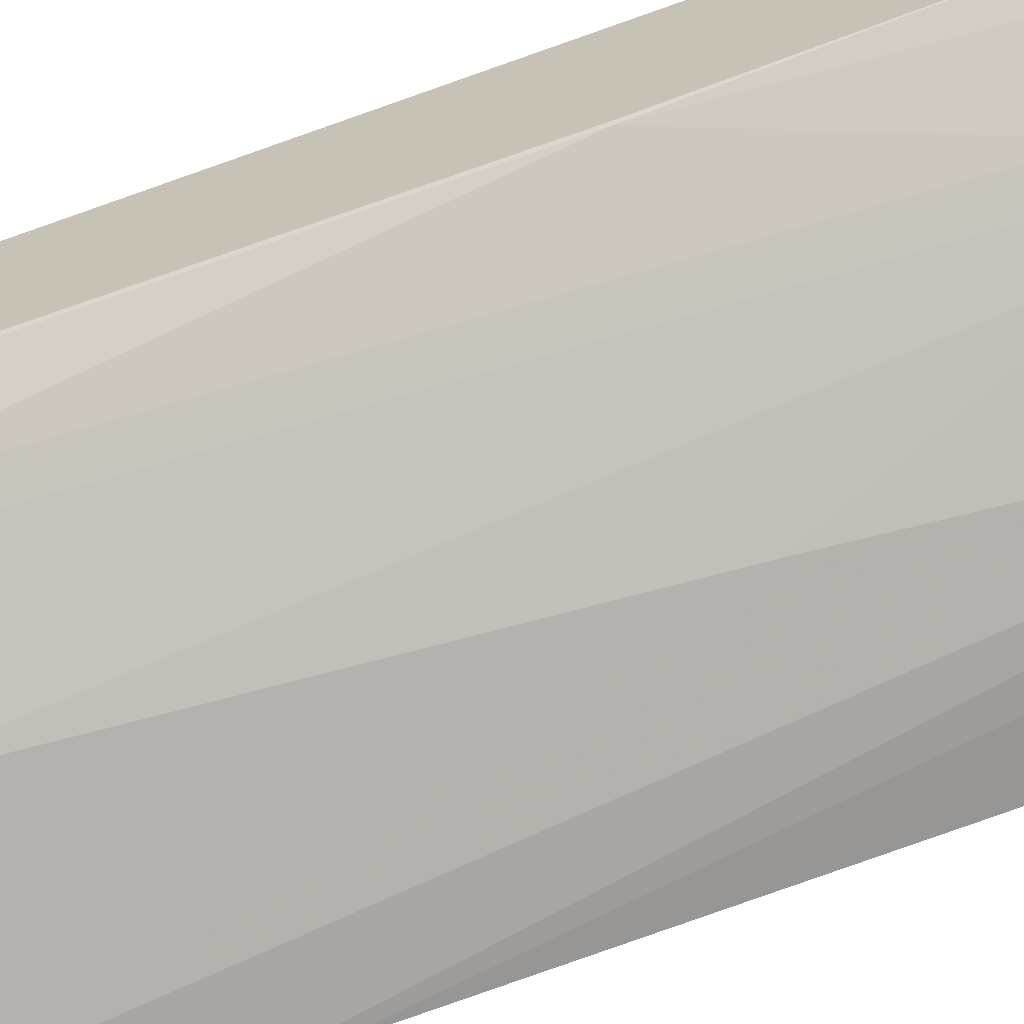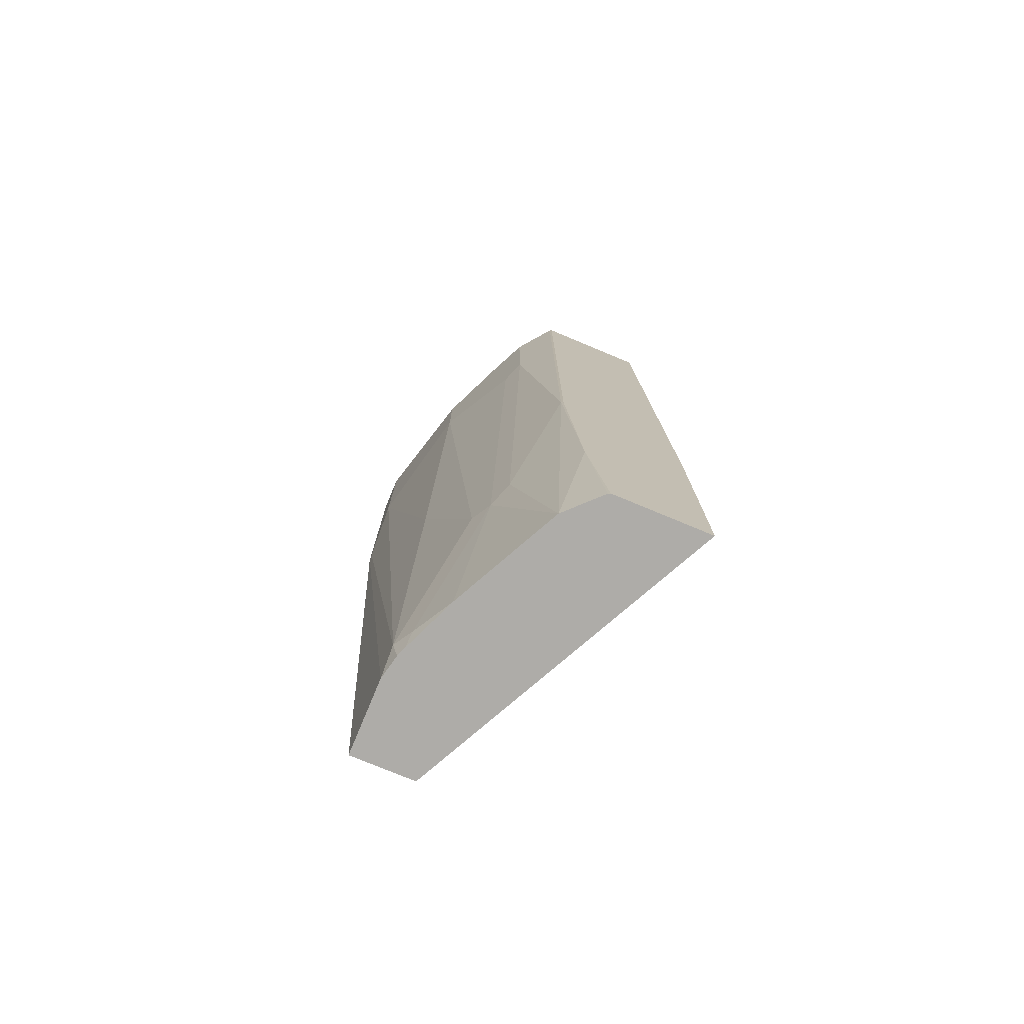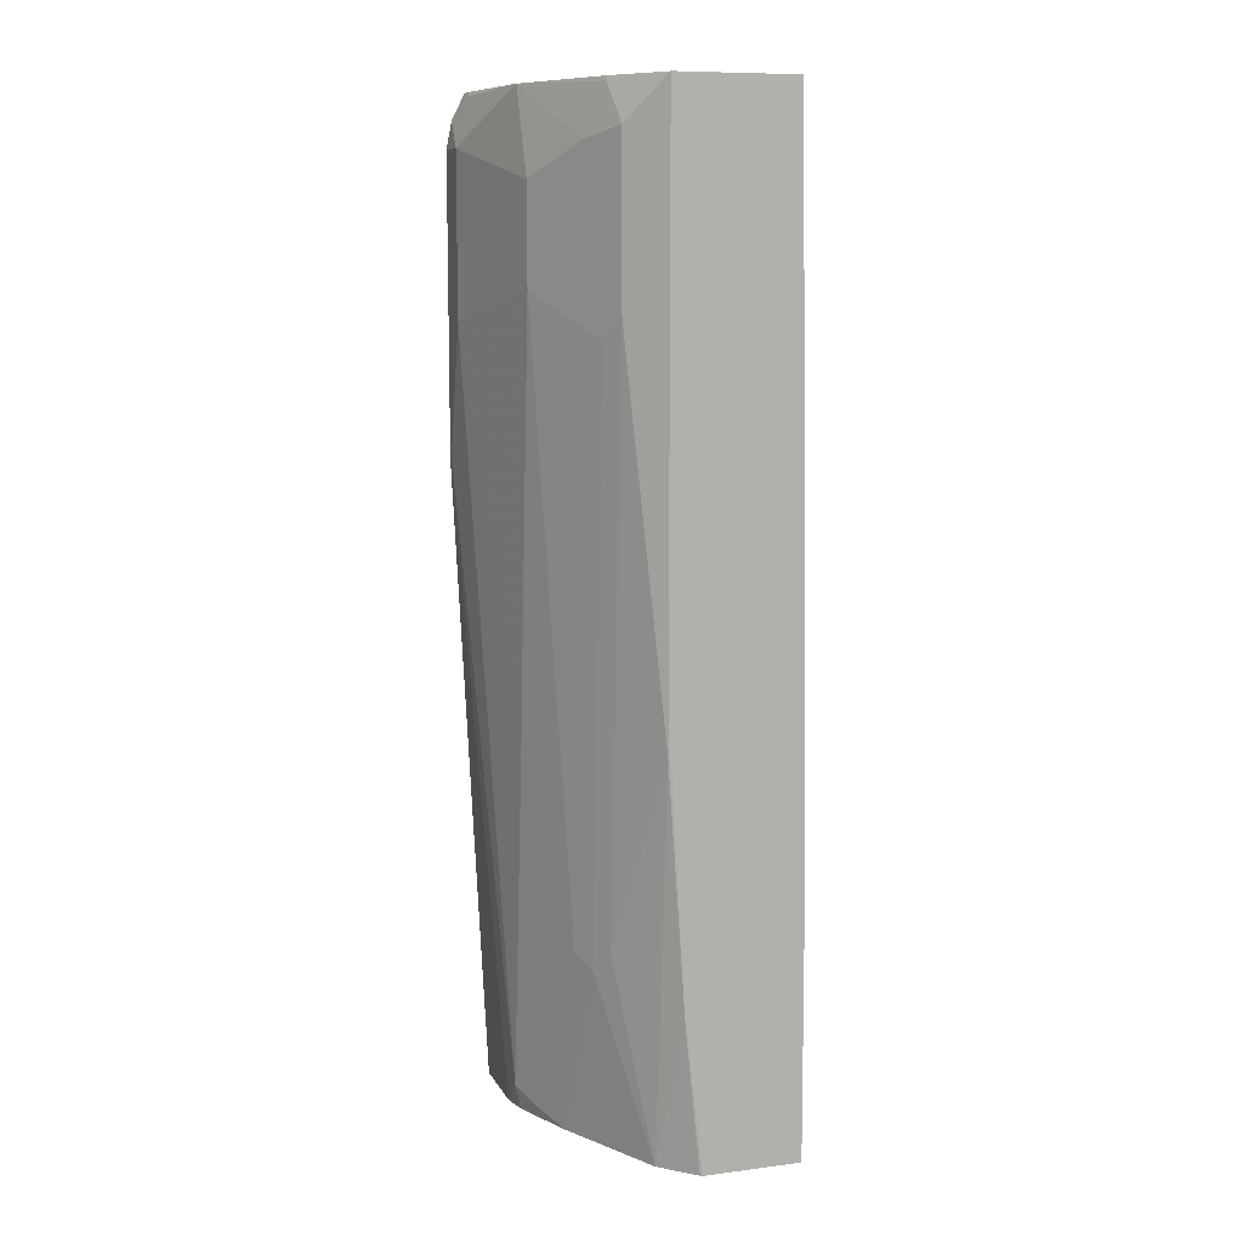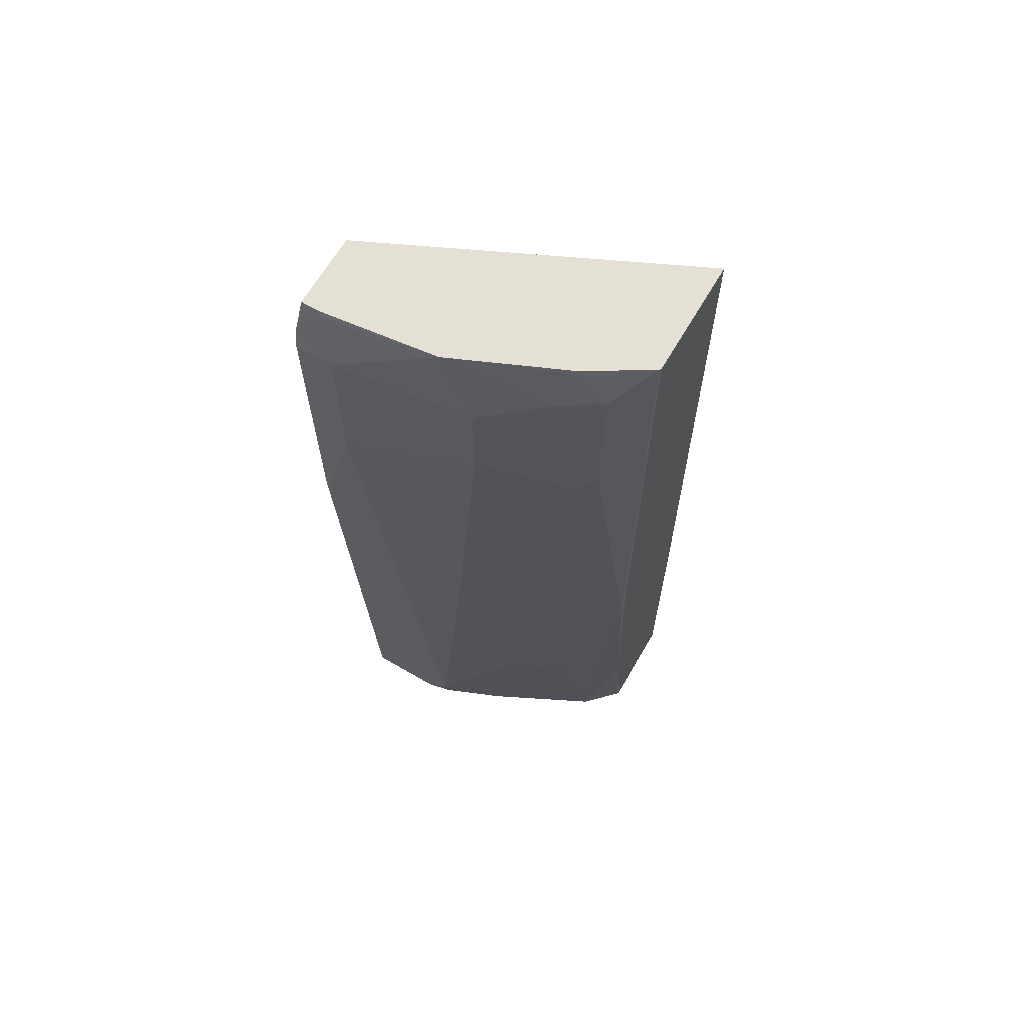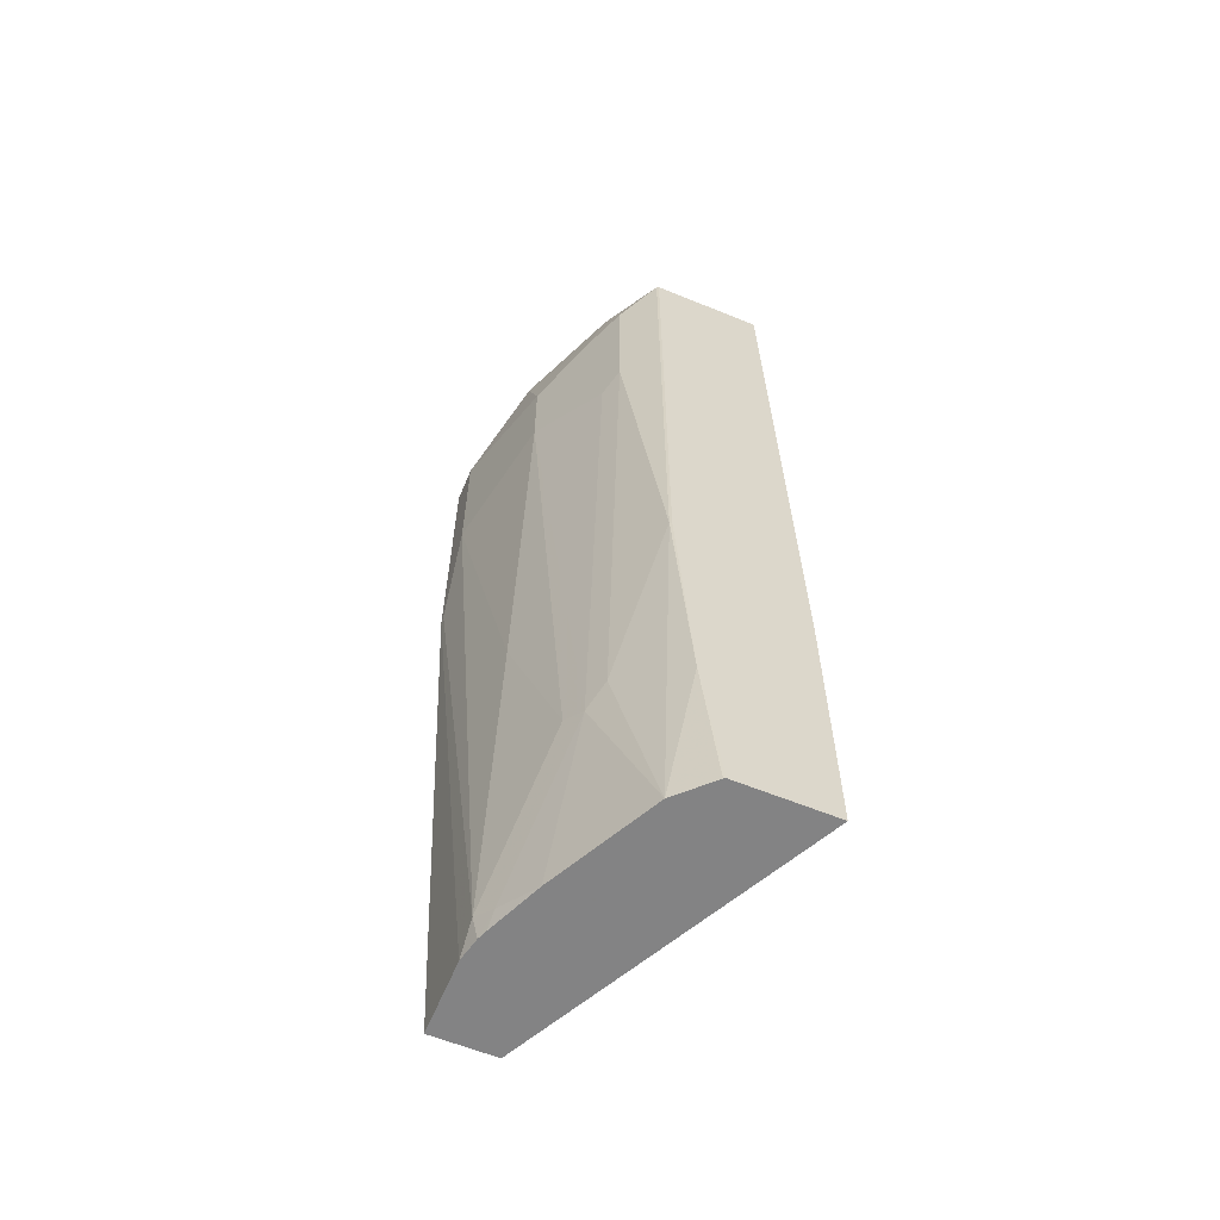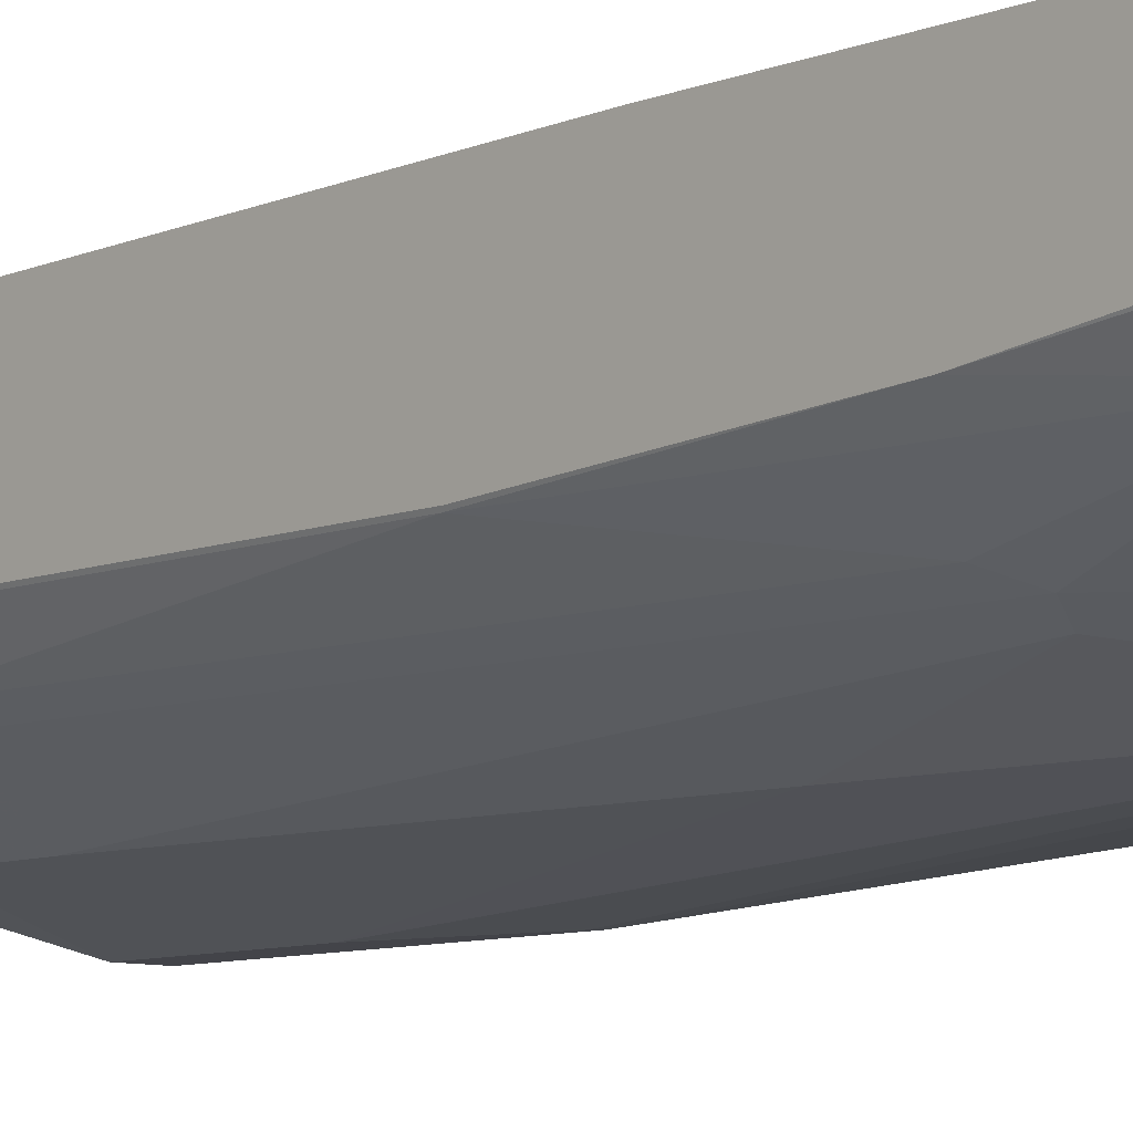
<metadata>
{"format":"obj","ext":"obj","renderer":"f3d","projection":"perspective","resolution":1024,"background":"white","views":[{"elev":-66.7,"azim":109.9,"up":"+Y"},{"elev":-76.8,"azim":67.4,"up":"+Z"},{"elev":9.6,"azim":71.8,"up":"+Z"},{"elev":66.0,"azim":30.3,"up":"+Z"},{"elev":-61.1,"azim":67.4,"up":"+Z"},{"elev":-8.4,"azim":137.4,"up":"+Y"}]}
</metadata>
<code>
v 0.01699 -0.2839 -0.8673
v 0.2103 -0.1874 -0.8673
v 0.01699 -0.3245 -0.8673
v 0.01699 -0.2839 -0.5475
v 0.2103 -0.1878 -0.6841
v 0.2103 -0.2487 -0.8673
v 0.06554 -0.3245 -0.8673
v 0.01699 -0.3447 -0.4697
v 0.01699 -0.2866 -0.2508
v 0.2103 -0.1953 -0.2508
v 0.2095 -0.2501 -0.8673
v 0.2103 -0.2599 -0.7743
v 0.08113 -0.321 -0.8673
v 0.08113 -0.3245 -0.8517
v 0.0203 -0.3447 -0.4664
v 0.01699 -0.3447 -0.284
v 0.01699 -0.3332 -0.2508
v 0.2103 -0.2689 -0.2508
v 0.1893 -0.2704 -0.8673
v 0.2103 -0.2689 -0.6233
v 0.2095 -0.2704 -0.6218
v 0.08722 -0.3186 -0.8673
v 0.09465 -0.3177 -0.8584
v 0.1419 -0.3042 -0.7503
v 0.1014 -0.3245 -0.6286
v 0.04056 -0.3447 -0.3853
v 0.04056 -0.3447 -0.284
v 0.01699 -0.3415 -0.2675
v 0.02904 -0.3332 -0.2508
v 0.01699 -0.3335 -0.2514
v 0.2095 -0.2704 -0.2508
v 0.1757 -0.2771 -0.8673
v 0.169 -0.2907 -0.7435
v 0.1555 -0.2974 -0.757
v 0.1893 -0.2907 -0.3785
v 0.1217 -0.3042 -0.8673
v 0.1217 -0.3245 -0.365
v 0.1217 -0.3245 -0.3042
v 0.1014 -0.3245 -0.2508
v 0.03042 -0.3346 -0.2535
v 0.01699 -0.3413 -0.2669
v 0.1718 -0.2935 -0.2508
v 0.1724 -0.294 -0.2535
v 0.1893 -0.2907 -0.2772
v 0.1757 -0.2974 -0.3921
v 0.1757 -0.2974 -0.2907
v 0.1622 -0.3042 -0.284
f 21 44 35
f 25 37 26
f 24 37 25
f 24 34 37
f 23 36 34
f 26 37 38
f 22 36 23
f 21 35 33
f 21 31 44
f 18 31 21
f 19 33 34
f 19 21 33
f 18 21 20
f 17 30 29
f 16 27 28
f 14 26 15
f 14 25 26
f 26 38 27
f 19 34 32
f 27 38 39
f 43 47 44
f 27 40 41
f 14 34 24
f 39 43 42
f 39 47 43
f 38 47 39
f 38 44 47
f 38 46 44
f 37 46 38
f 37 45 46
f 35 46 45
f 27 39 40
f 35 44 46
f 33 45 34
f 33 35 45
f 32 34 36
f 31 43 44
f 31 42 43
f 30 41 40
f 29 40 39
f 29 30 40
f 27 41 28
f 34 45 37
f 14 23 34
f 14 24 25
f 13 22 23
f 2 5 10
f 1 4 2
f 1 9 4
f 1 17 9
f 1 30 17
f 1 41 30
f 1 28 41
f 1 16 28
f 1 8 16
f 1 7 3
f 1 13 7
f 1 22 13
f 1 36 22
f 1 32 36
f 1 19 32
f 1 11 19
f 1 6 11
f 1 2 6
f 13 23 14
f 2 10 18
f 2 18 20
f 1 3 8
f 2 12 6
f 12 21 19
f 2 20 12
f 12 20 21
f 11 12 19
f 9 18 10
f 9 31 18
f 9 39 42
f 9 29 39
f 9 17 29
f 8 27 16
f 9 42 31
f 8 26 27
f 2 4 5
f 4 9 5
f 5 9 10
f 6 12 11
f 3 7 8
f 7 14 15
f 7 15 8
f 8 15 26
f 7 13 14

</code>
